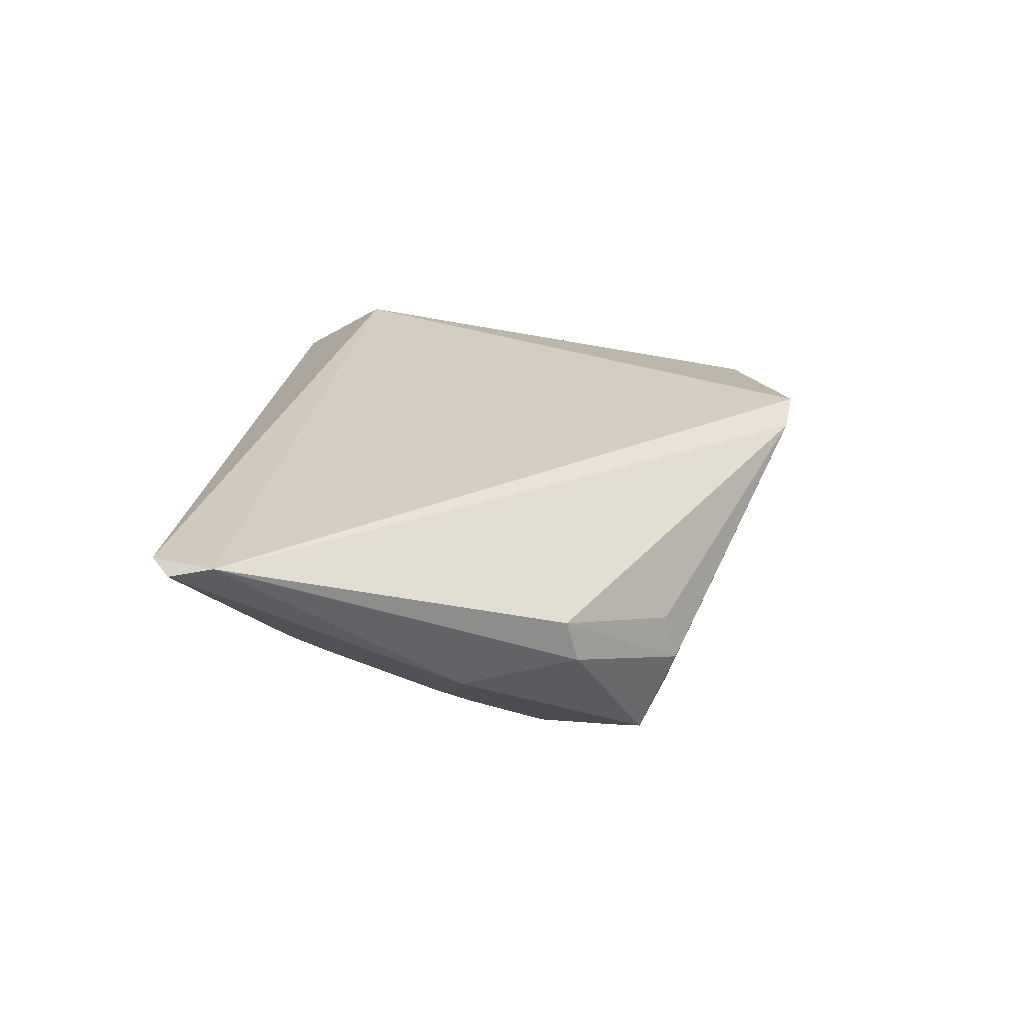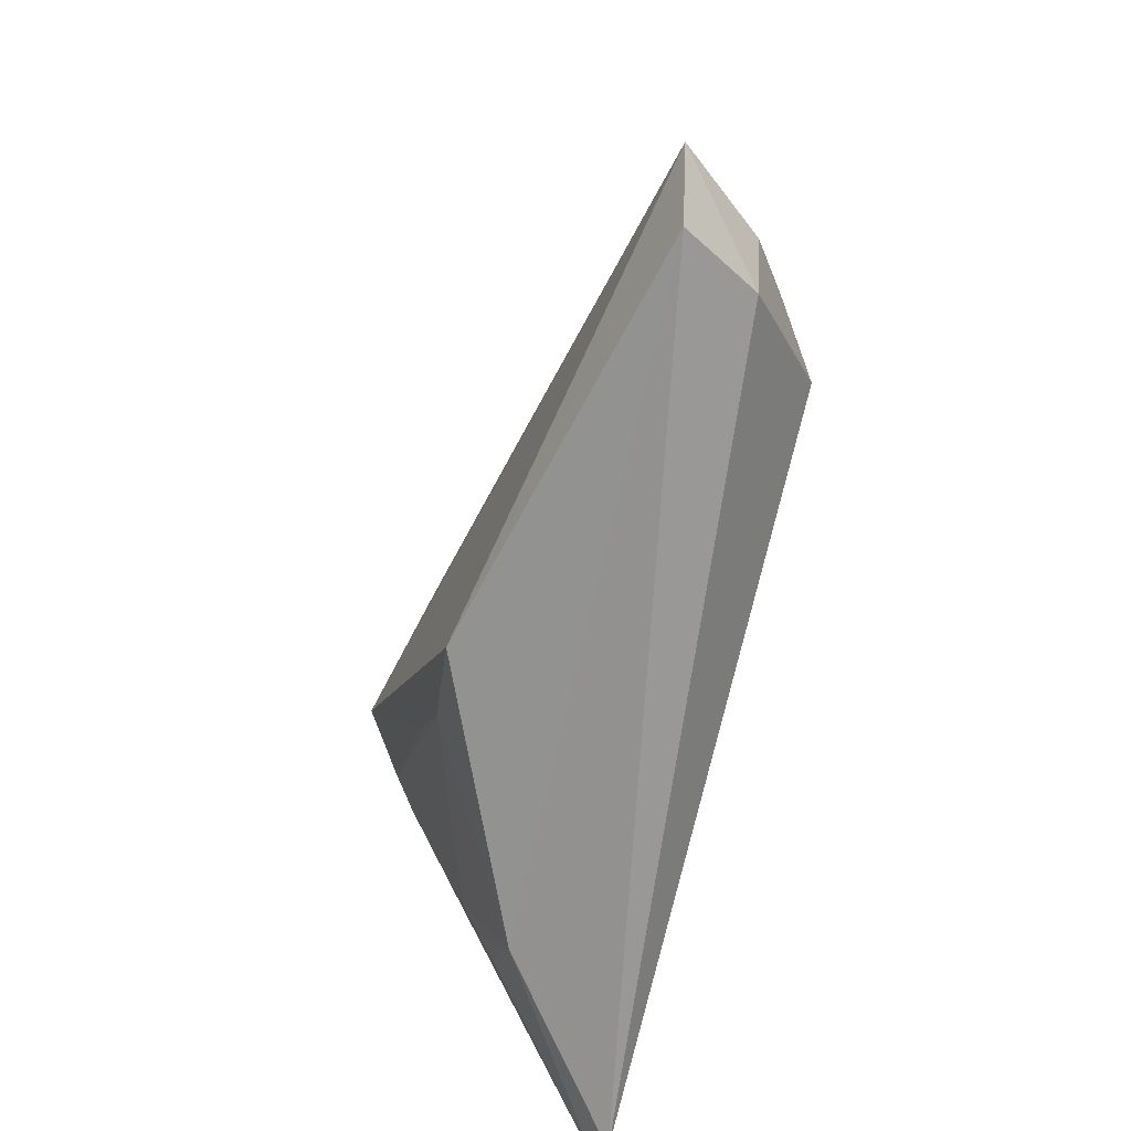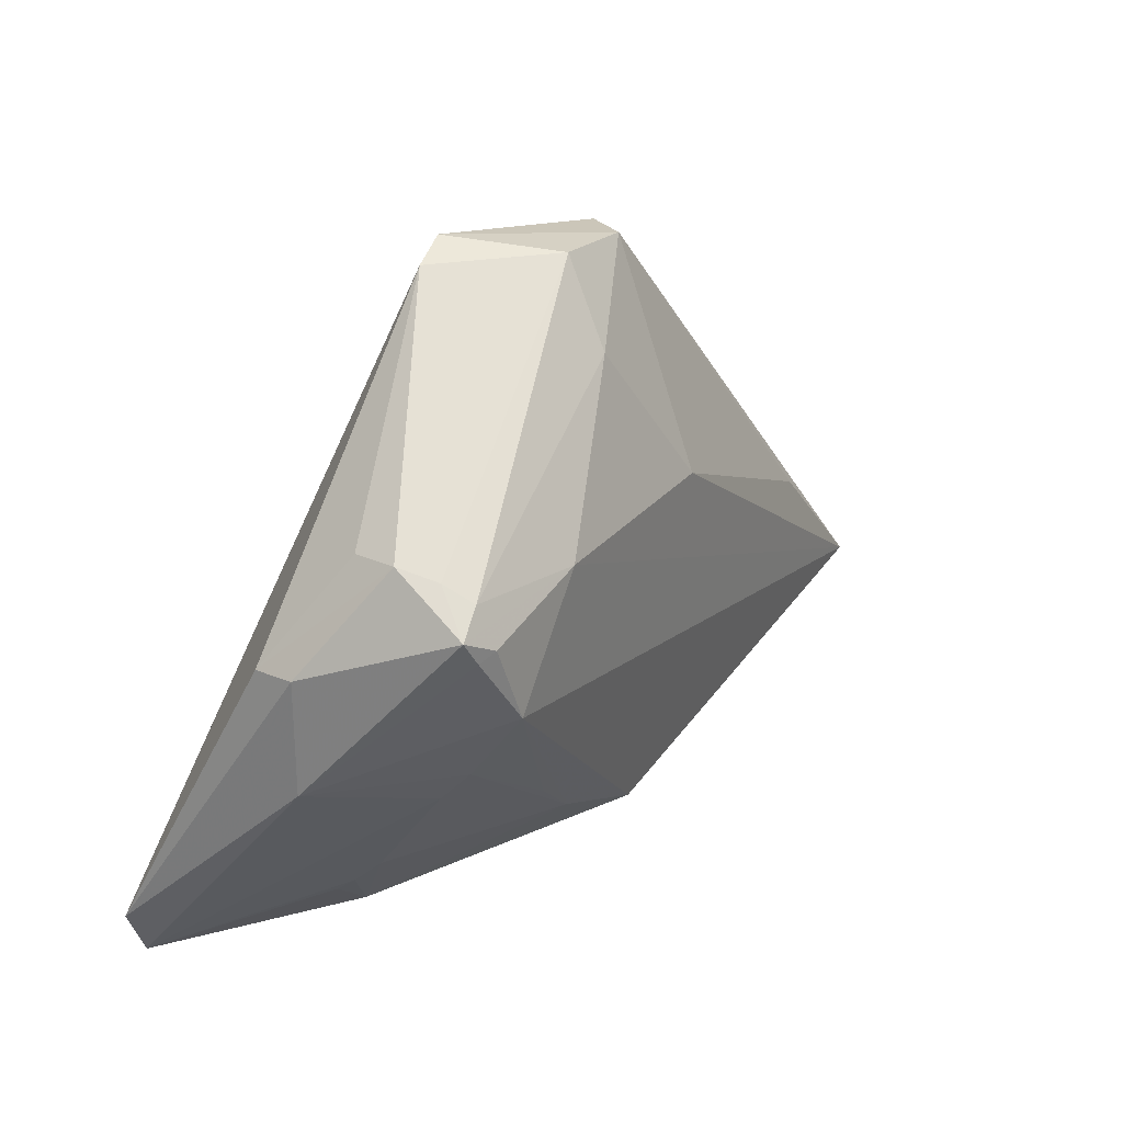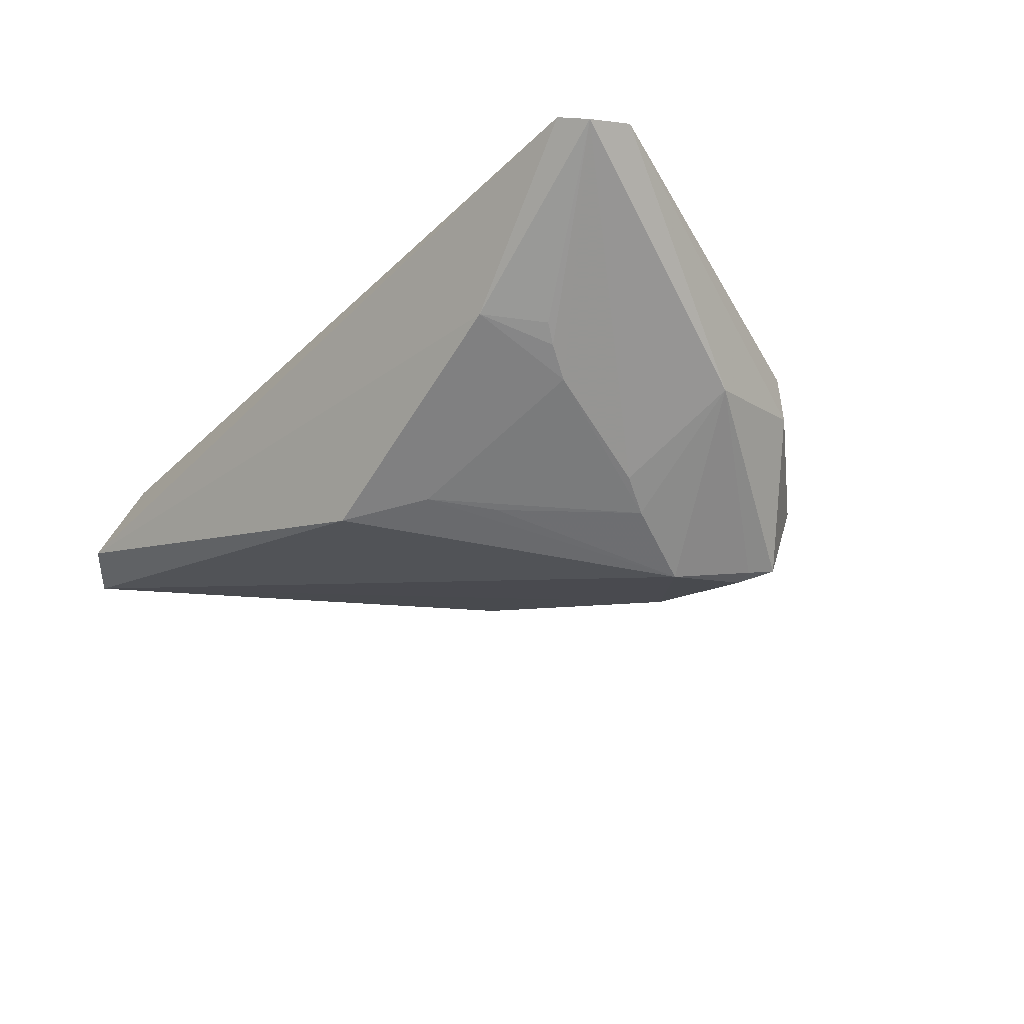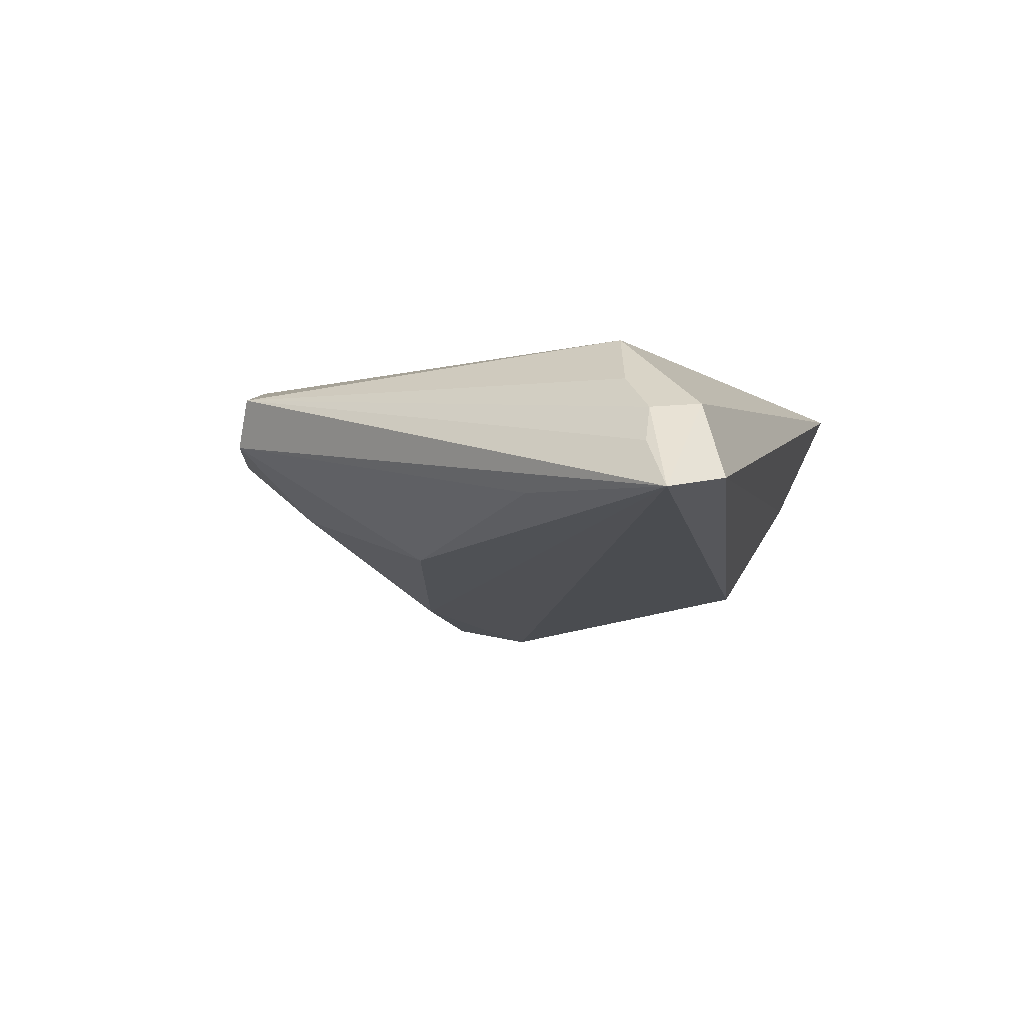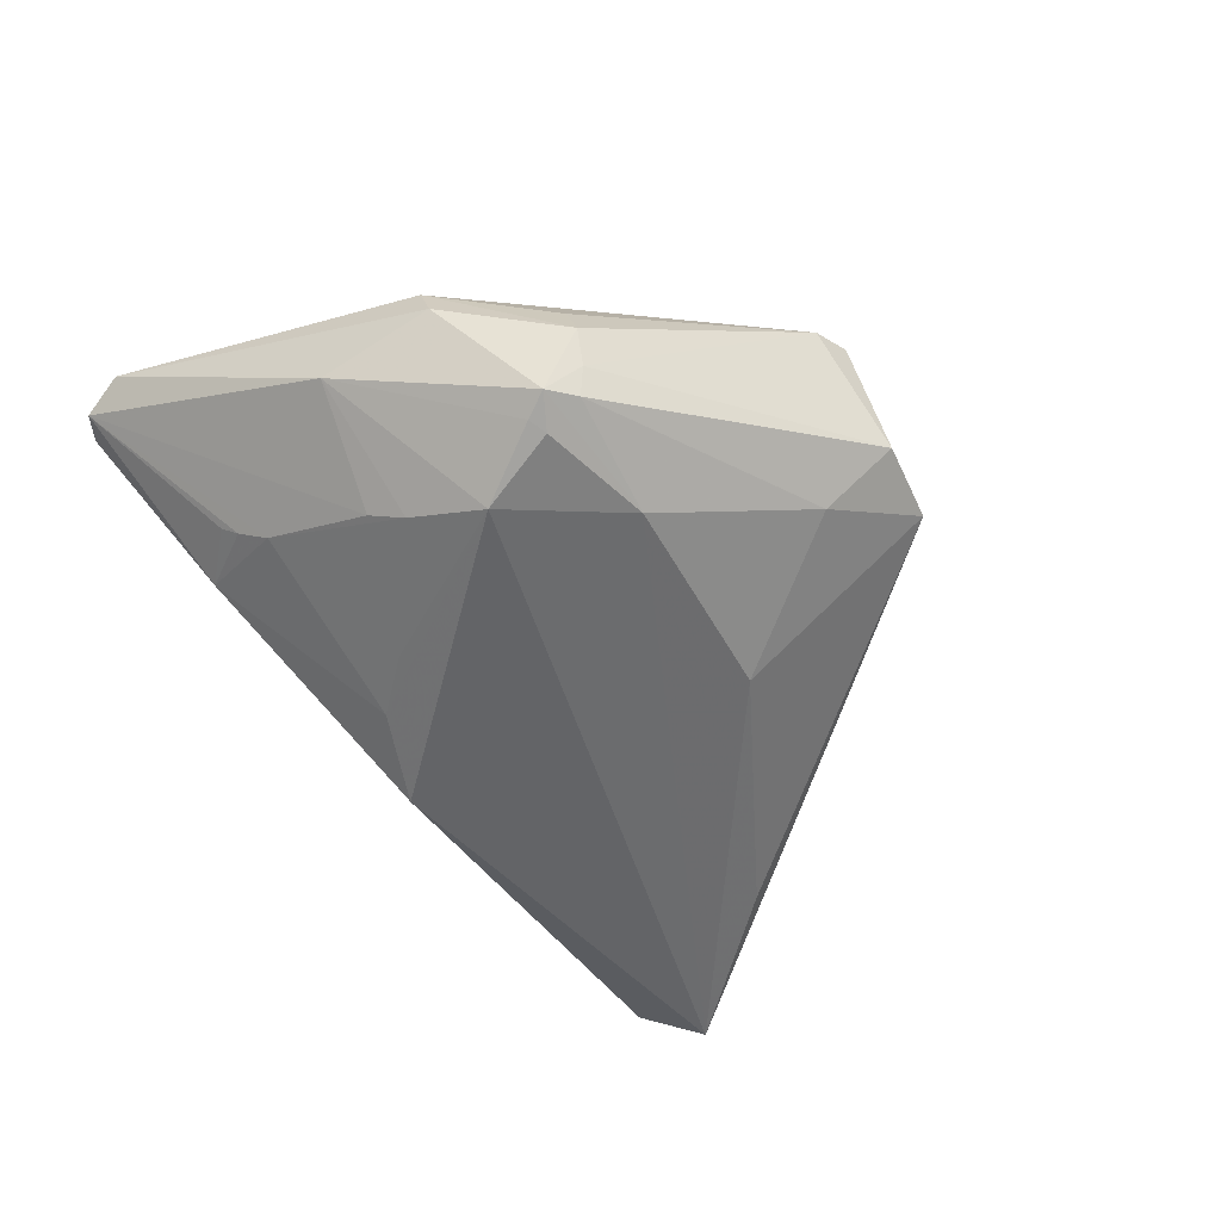
<metadata>
{"format":"obj","ext":"obj","renderer":"f3d","projection":"perspective","resolution":1024,"background":"white","views":[{"elev":25.0,"azim":93.3,"up":"+Z"},{"elev":-70.5,"azim":-103.7,"up":"+Y"},{"elev":41.5,"azim":132.6,"up":"+Y"},{"elev":-28.4,"azim":49.1,"up":"+Z"},{"elev":-4.2,"azim":-74.8,"up":"+Z"},{"elev":-59.9,"azim":131.4,"up":"+Z"}]}
</metadata>
<code>
v 0.03151 0.02128 0.0005585
v -0.005767 0.02809 -0.001282
v -0.04361 -0.01354 -0.001099
v 0.03024 0.01506 -0.01614
v 0.05212 -0.03817 0.01753
v 0.03125 0.02271 -0.005163
v -0.0562 -0.03278 -0.001796
v 0.04473 -0.003561 -0.002274
v -0.03364 -0.0229 0.01828
v 0.05516 -0.03582 0.01663
v 0.04214 0.01043 5.613e-05
v -0.01859 0.03374 0.008137
v -0.02113 0.03165 0.01431
v 0.0004927 0.03817 0.01828
v 0.03803 -0.02715 0.000832
v 0.03485 -0.02185 -0.003581
v 0.01176 -0.02439 -0.0116
v 0.02788 0.01564 -0.01652
v 0.03675 -0.02527 -0.000934
v -0.04815 -0.02931 0.00805
v 0.02774 0.0202 -0.01357
v -0.0424 -0.02531 0.01226
v 0.005324 0.03732 0.01636
v 0.03297 -0.03372 0.001726
v 0.02952 -0.003856 -0.01358
v -0.04913 -0.03817 -0.0003785
v 0.02895 0.02161 -0.009689
v 0.01282 0.01607 -0.01374
v 0.0562 -0.03028 0.01828
v 0.04264 0.009077 0.005332
v 0.03169 -0.007969 -0.0109
v -0.01471 0.008855 -0.007466
v -0.05146 -0.02956 0.003869
v -0.04384 -0.03462 0.008774
v 0.03159 0.0184 -0.01538
v 0.001469 -0.03023 -0.01258
v 0.01687 -0.01721 -0.01269
v -0.008126 0.03689 0.006437
v 0.026 0.00548 -0.01828
f 29 9 5
f 29 30 23
f 29 5 10
f 32 28 7
f 28 32 2
f 7 13 12
f 38 2 12
f 12 2 32
f 29 10 8
f 24 10 5
f 35 28 21
f 28 2 21
f 21 2 38
f 35 6 11
f 11 6 30
f 11 8 35
f 11 30 29
f 29 8 11
f 1 23 30
f 30 6 1
f 1 6 23
f 3 32 7
f 7 12 3
f 3 12 32
f 33 13 7
f 7 20 33
f 33 20 13
f 9 13 22
f 22 20 9
f 13 20 22
f 34 5 9
f 9 20 34
f 34 20 7
f 14 13 9
f 14 12 13
f 14 9 29
f 29 23 14
f 14 23 38
f 38 12 14
f 31 8 10
f 27 6 35
f 35 21 27
f 27 21 38
f 38 23 27
f 23 6 27
f 5 34 26
f 26 24 5
f 26 34 7
f 36 24 26
f 7 36 26
f 39 36 7
f 7 28 39
f 10 24 15
f 15 19 10
f 24 19 15
f 16 31 10
f 10 19 16
f 16 19 24
f 35 8 4
f 8 39 4
f 8 31 25
f 25 39 8
f 31 16 25
f 18 39 28
f 18 4 39
f 18 28 35
f 35 4 18
f 39 25 37
f 17 25 16
f 17 37 25
f 17 24 36
f 17 16 24
f 36 39 17
f 39 37 17

</code>
